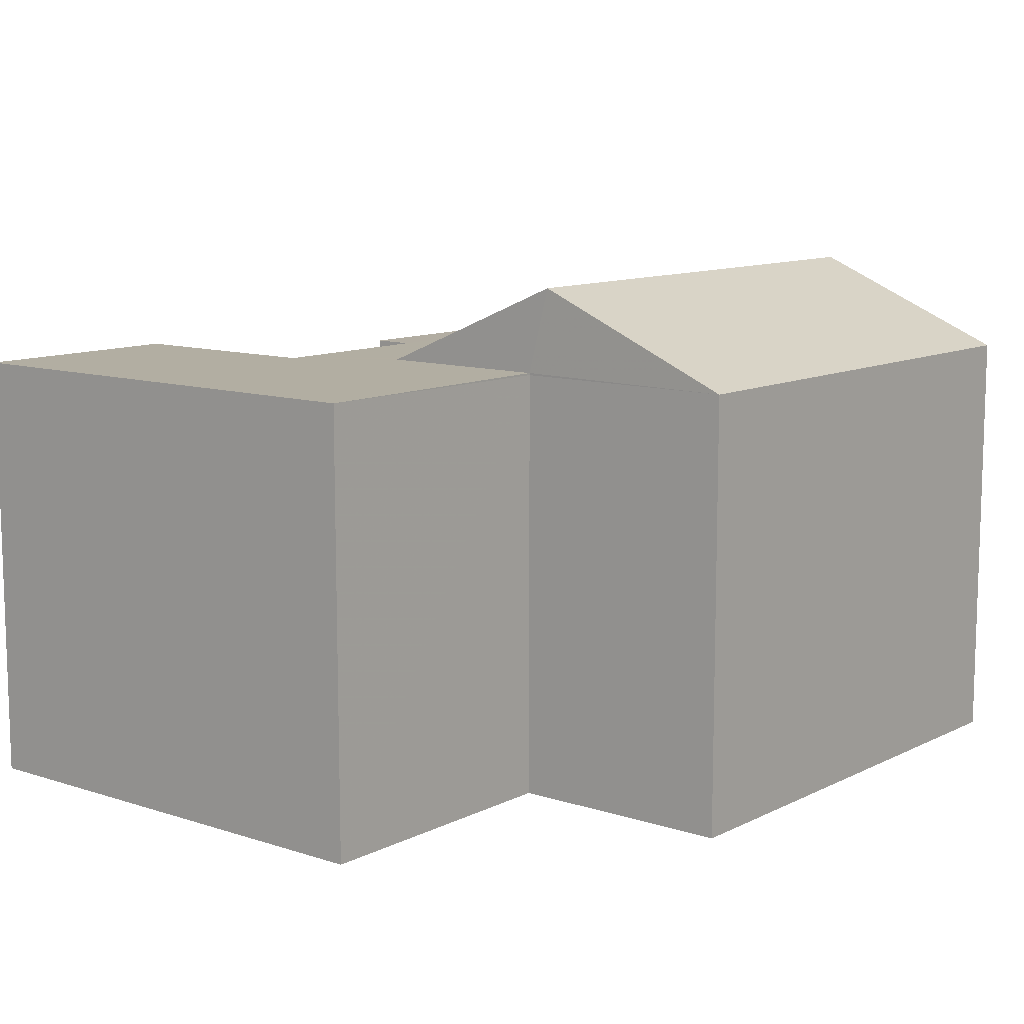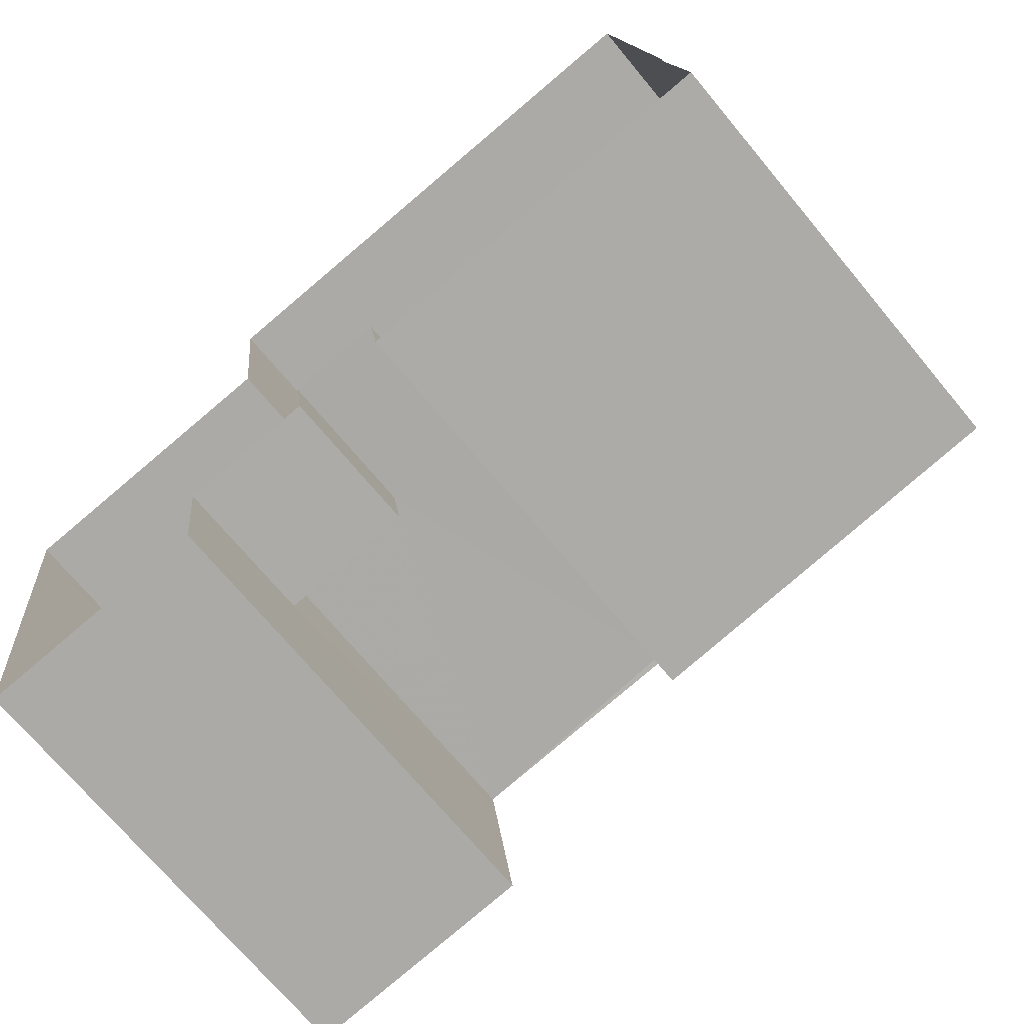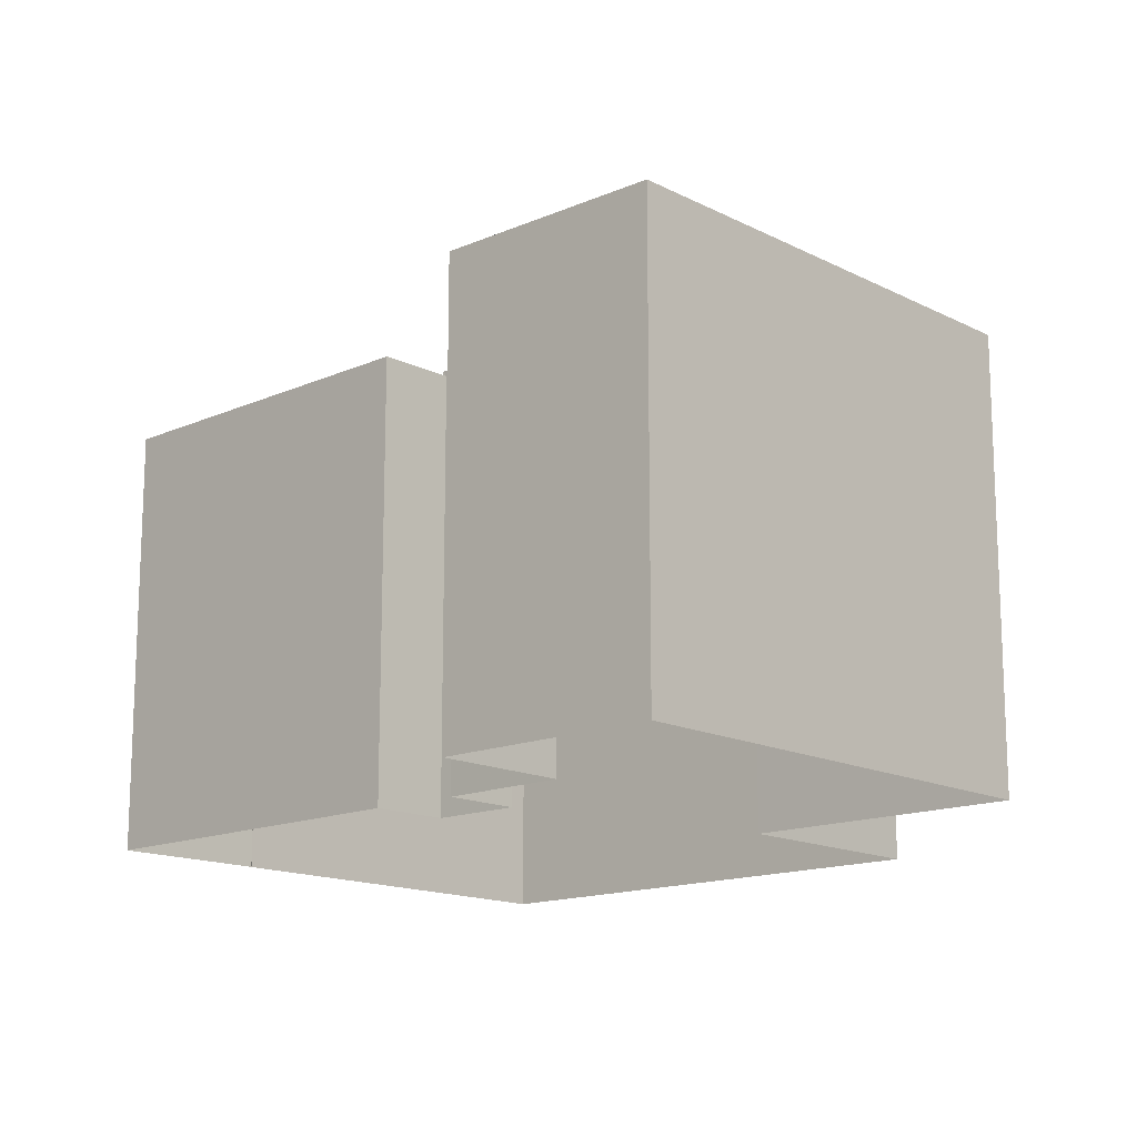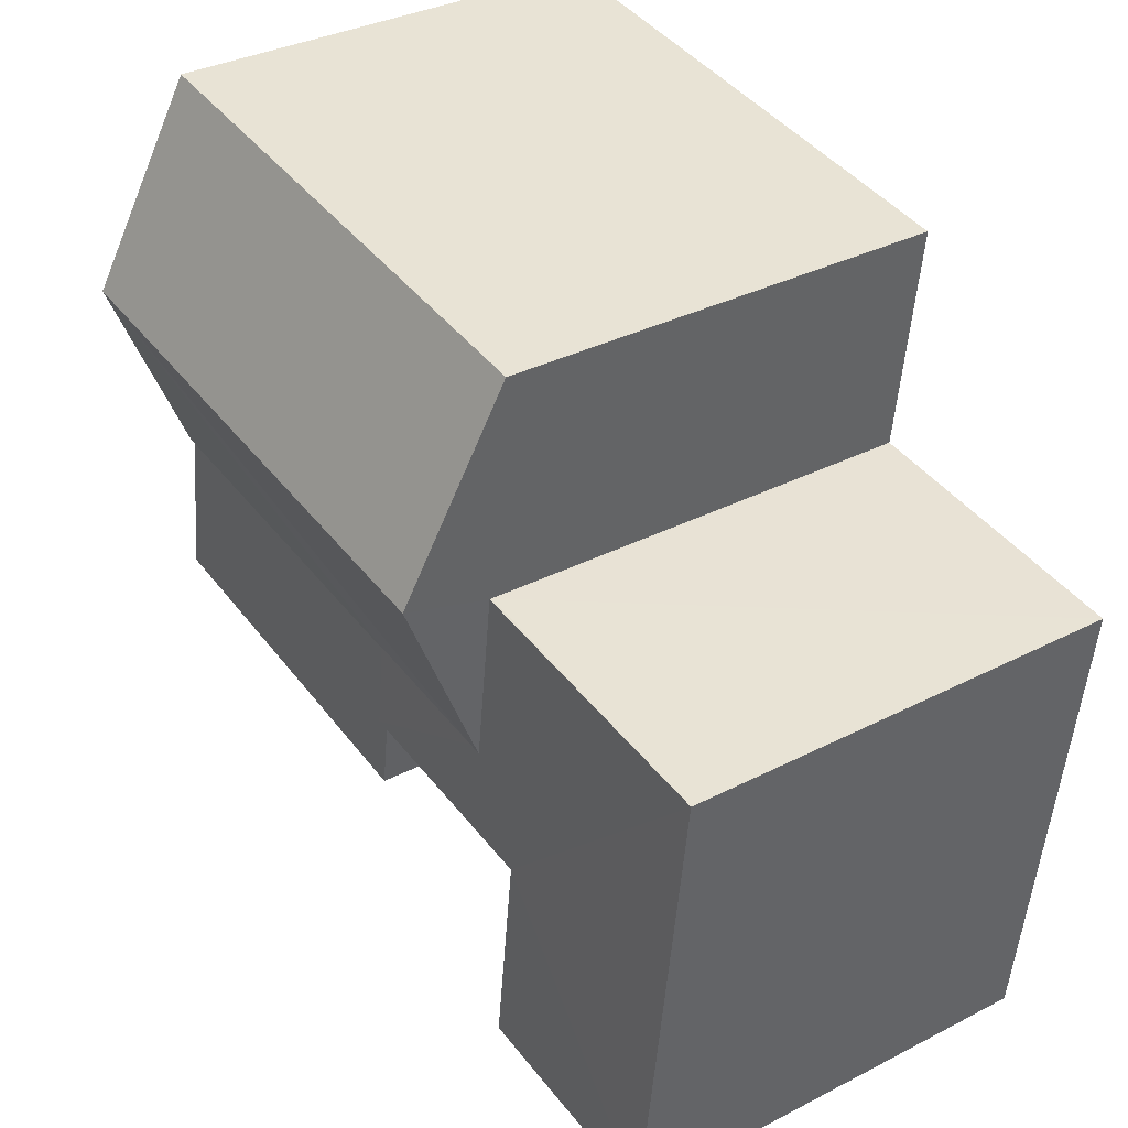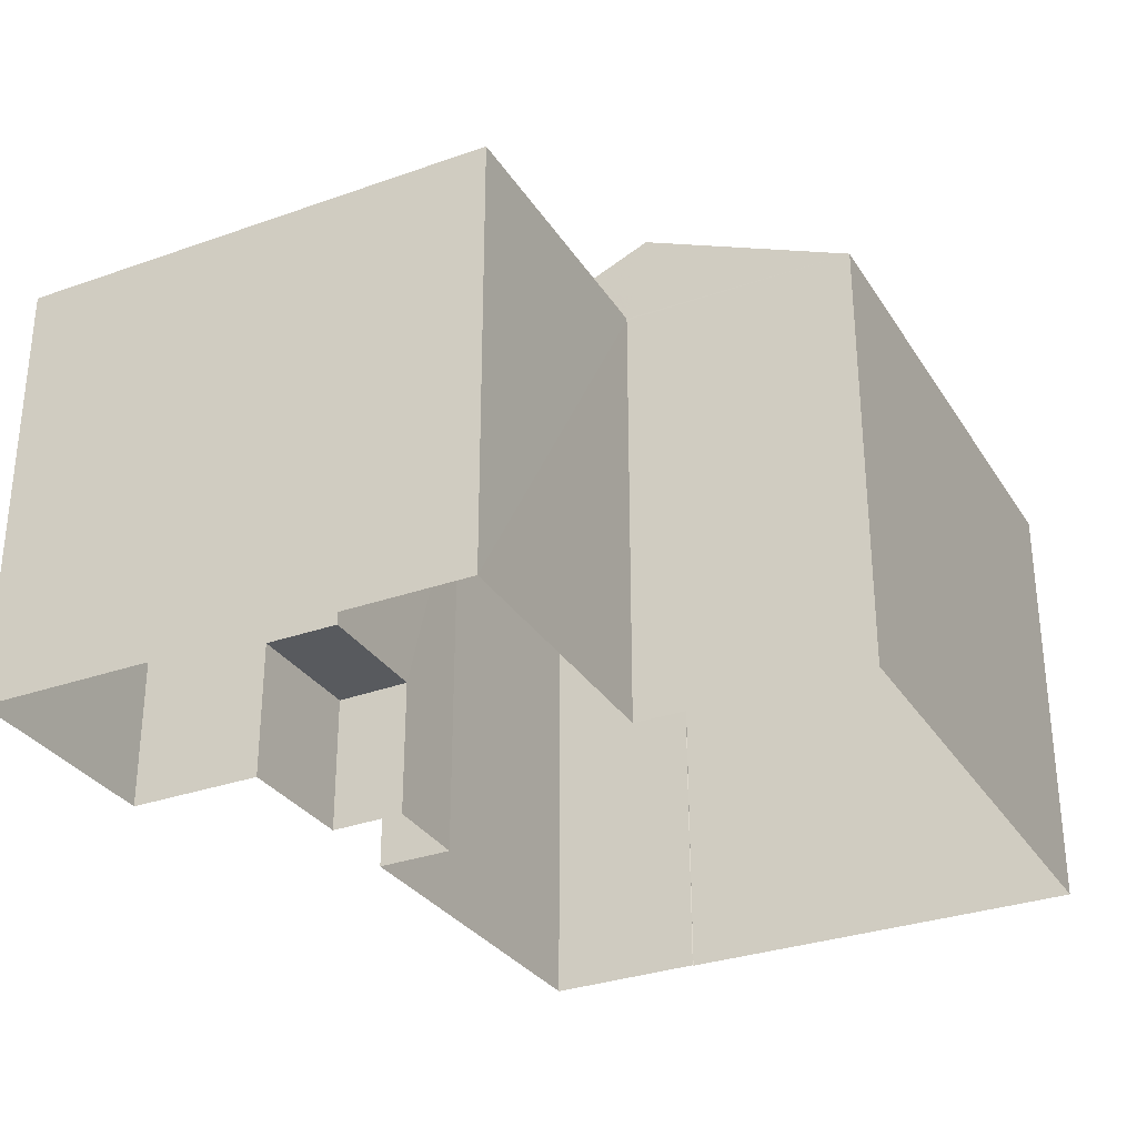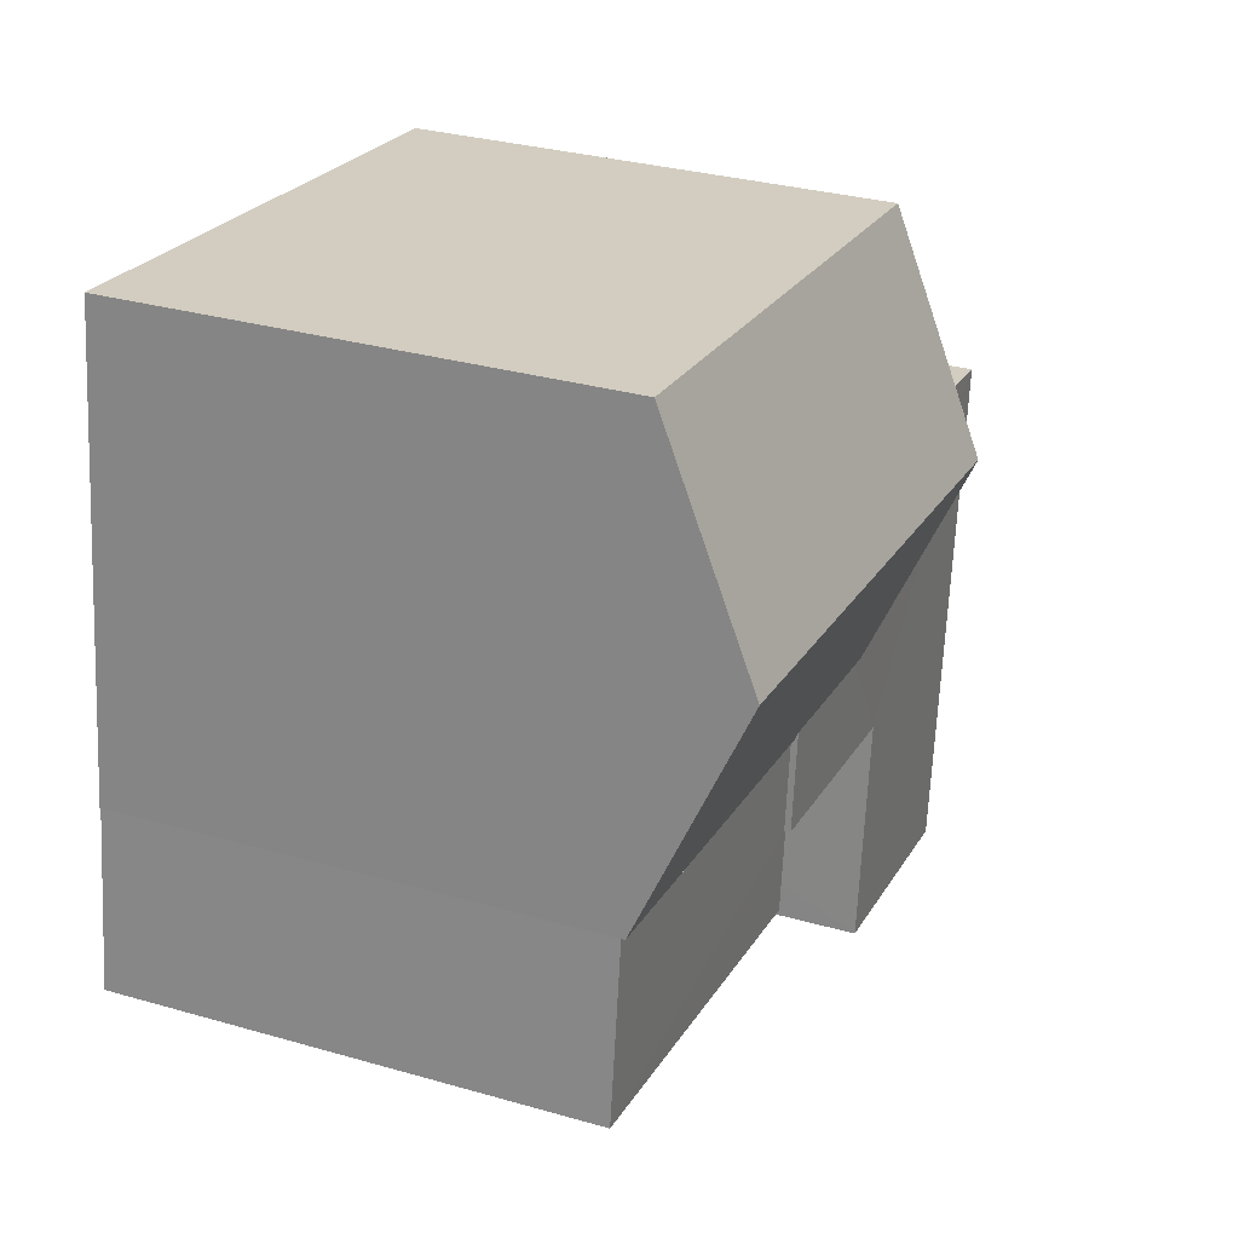
<metadata>
{"format":"obj","ext":"obj","renderer":"f3d","projection":"perspective","resolution":1024,"background":"white","views":[{"elev":10.7,"azim":122.4,"up":"+Z"},{"elev":-71.0,"azim":-140.3,"up":"+Y"},{"elev":-14.9,"azim":35.8,"up":"+Z"},{"elev":34.2,"azim":55.2,"up":"+Y"},{"elev":-31.0,"azim":110.1,"up":"+Z"},{"elev":30.4,"azim":-67.3,"up":"+Y"}]}
</metadata>
<code>
v -8.839e+04 -9.872e+04 10.12
v -8.839e+04 -9.872e+04 10.12
v -8.84e+04 -9.872e+04 10.12
v -8.84e+04 -9.873e+04 10.12
v -8.84e+04 -9.873e+04 10.12
v -8.839e+04 -9.873e+04 10.12
v -8.839e+04 -9.873e+04 10.12
v -8.839e+04 -9.873e+04 10.12
v -8.84e+04 -9.873e+04 10.12
v -8.839e+04 -9.873e+04 10.12
v -8.839e+04 -9.873e+04 10.12
v -8.839e+04 -9.873e+04 10.12
v -8.839e+04 -9.873e+04 10.12
v -8.839e+04 -9.873e+04 10.12
v -8.839e+04 -9.873e+04 12.01
v -8.839e+04 -9.873e+04 12.01
v -8.839e+04 -9.873e+04 12.01
v -8.839e+04 -9.873e+04 12.01
v -8.839e+04 -9.873e+04 16.07
v -8.839e+04 -9.873e+04 16.08
v -8.839e+04 -9.873e+04 16.07
v -8.839e+04 -9.873e+04 16.08
v -8.839e+04 -9.872e+04 16.08
v -8.839e+04 -9.873e+04 16.08
v -8.839e+04 -9.873e+04 16.07
v -8.839e+04 -9.873e+04 16.07
v -8.839e+04 -9.873e+04 16.07
v -8.839e+04 -9.873e+04 15.99
v -8.84e+04 -9.873e+04 15.99
v -8.839e+04 -9.873e+04 15.99
v -8.839e+04 -9.873e+04 15.99
v -8.839e+04 -9.873e+04 15.99
v -8.84e+04 -9.873e+04 15.99
v -8.839e+04 -9.873e+04 16.04
v -8.84e+04 -9.873e+04 16.04
v -8.84e+04 -9.872e+04 17.25
v -8.839e+04 -9.872e+04 17.25
v -8.84e+04 -9.872e+04 16.05
v -8.839e+04 -9.872e+04 16.05
v -8.839e+04 -9.872e+04 16.05
f 1 2 3
f 4 3 5
f 6 2 7
f 8 6 7
f 9 5 10
f 9 10 11
f 12 6 8
f 13 14 6
f 10 2 14
f 3 2 5
f 14 2 6
f 5 2 10
f 15 16 17
f 18 15 17
f 19 20 21
f 22 23 24
f 24 20 25
f 26 22 25
f 27 26 25
f 19 25 20
f 25 22 24
f 28 29 30
f 31 30 32
f 32 30 33
f 30 29 33
f 34 21 35
f 35 21 36
f 21 20 36
f 37 36 20
f 24 37 20
f 38 37 39
f 36 37 38
f 17 16 13
f 6 17 13
f 14 13 16
f 15 14 16
f 25 17 27
f 27 17 12
f 25 18 17
f 12 17 6
f 27 12 8
f 26 27 8
f 18 25 15
f 10 14 15
f 31 25 19
f 31 19 30
f 10 15 31
f 15 25 31
f 2 40 7
f 7 40 22
f 40 23 22
f 26 8 7
f 22 26 7
f 21 34 19
f 34 30 19
f 34 28 30
f 32 33 9
f 11 32 9
f 5 33 29
f 5 9 33
f 10 32 11
f 10 31 32
f 36 38 35
f 37 23 39
f 39 23 40
f 24 23 37
f 40 1 39
f 40 2 1
f 28 34 29
f 5 29 4
f 4 29 35
f 29 34 35
f 35 38 3
f 4 35 3
f 39 1 3
f 38 39 3

</code>
